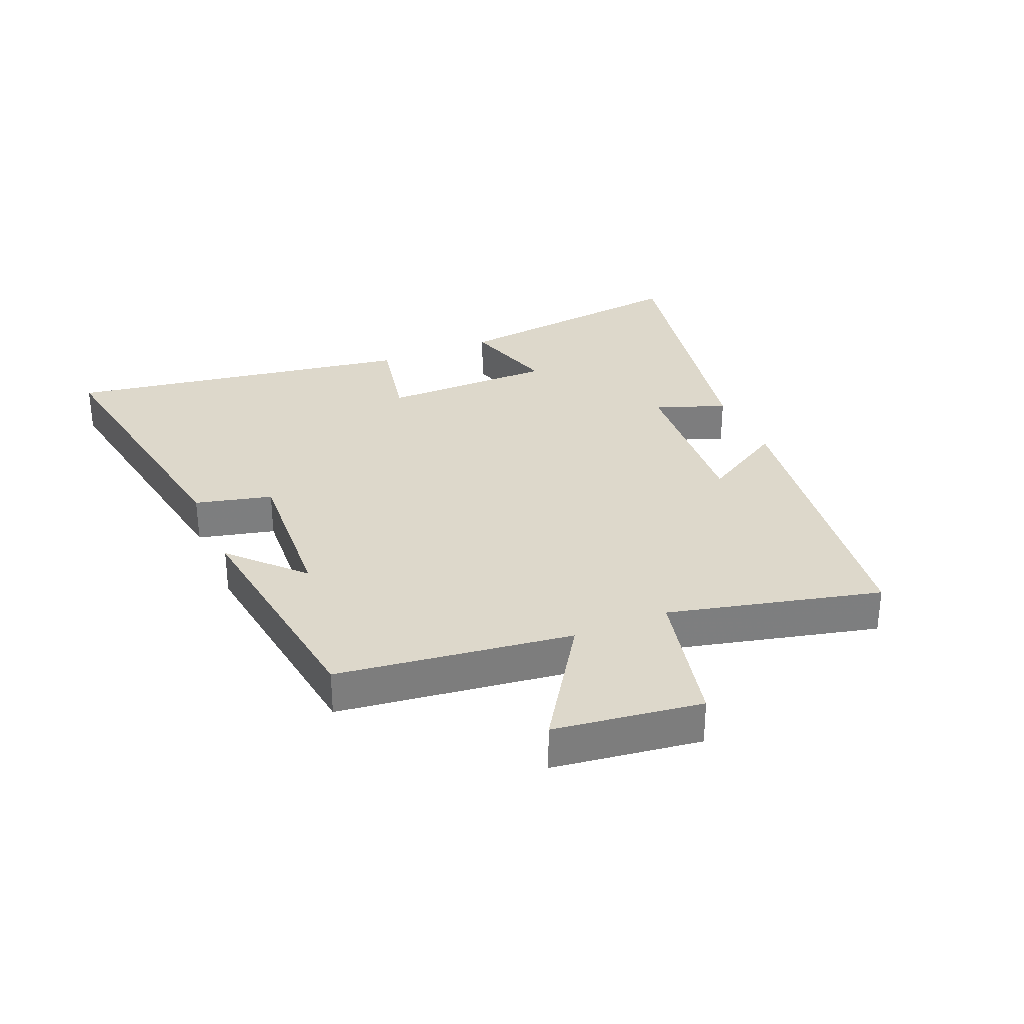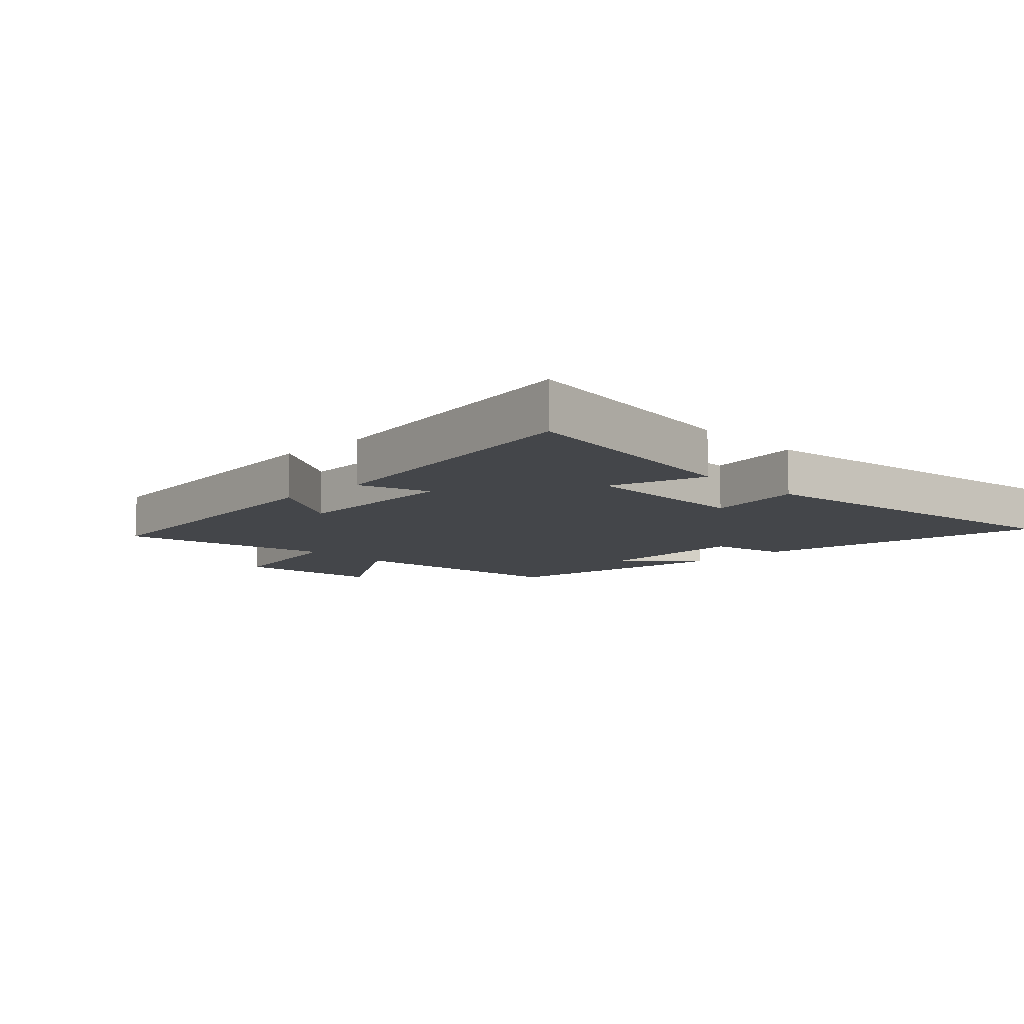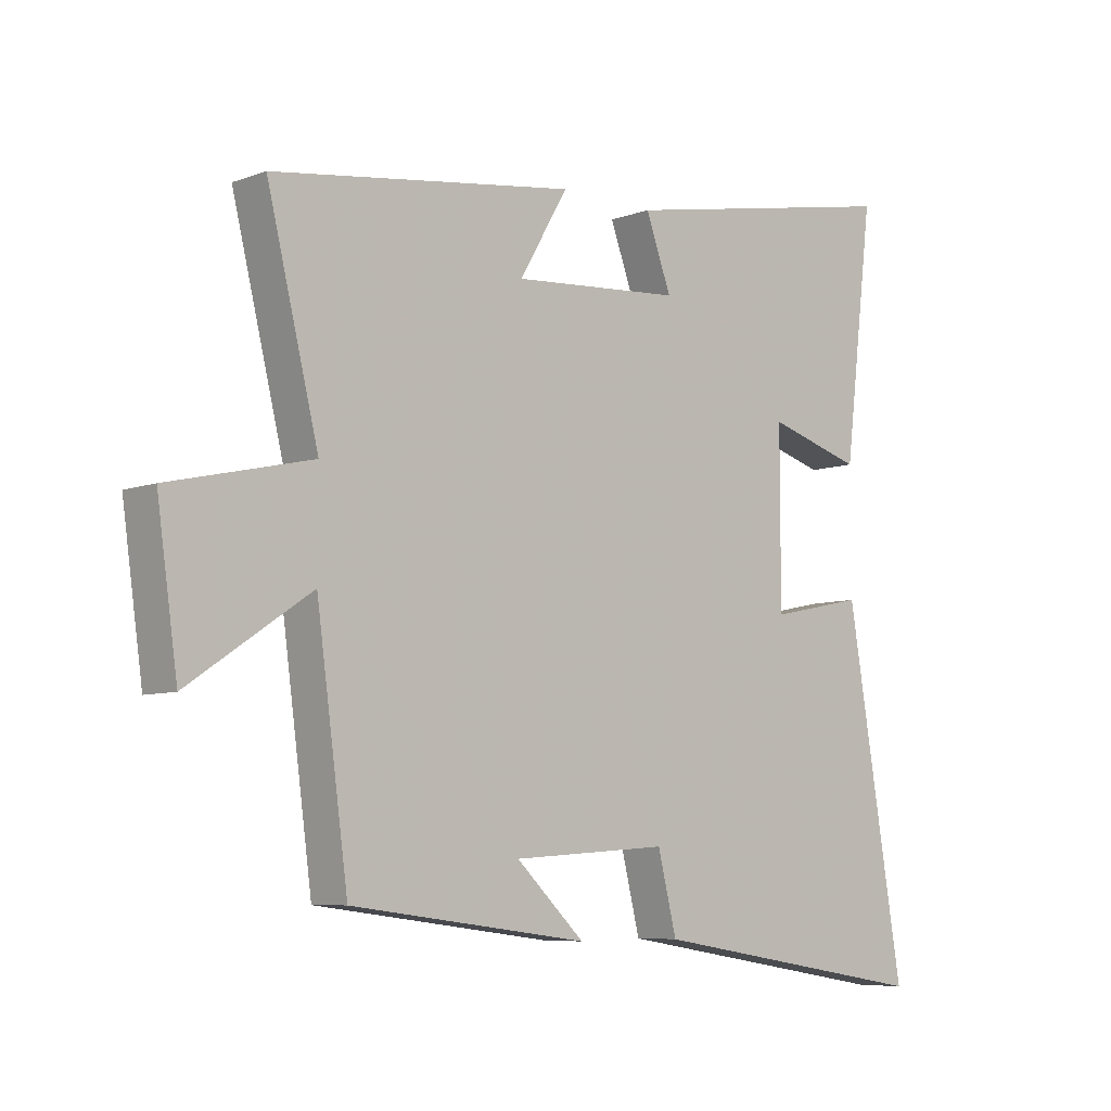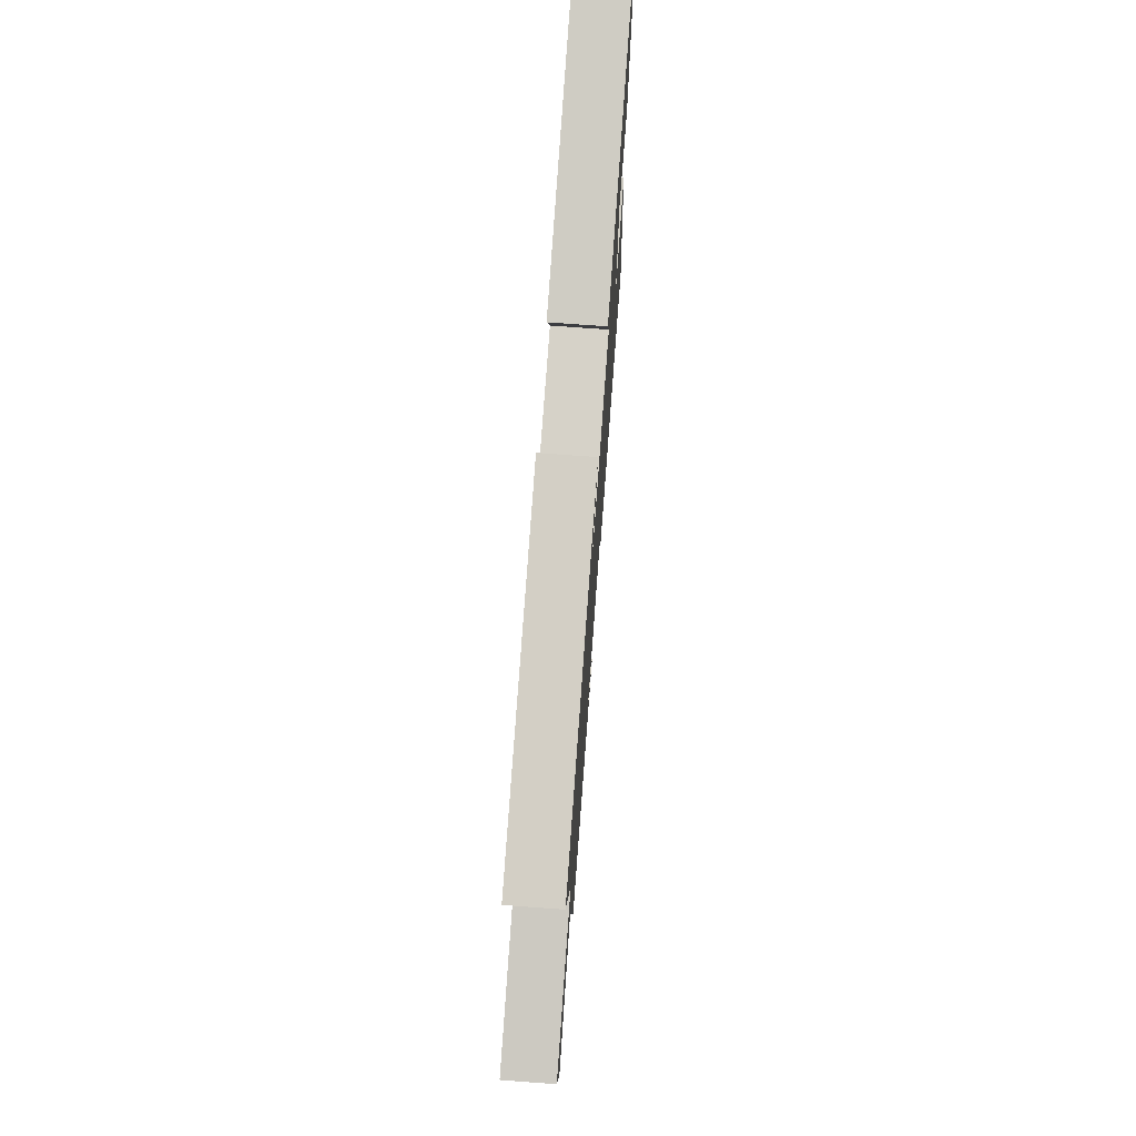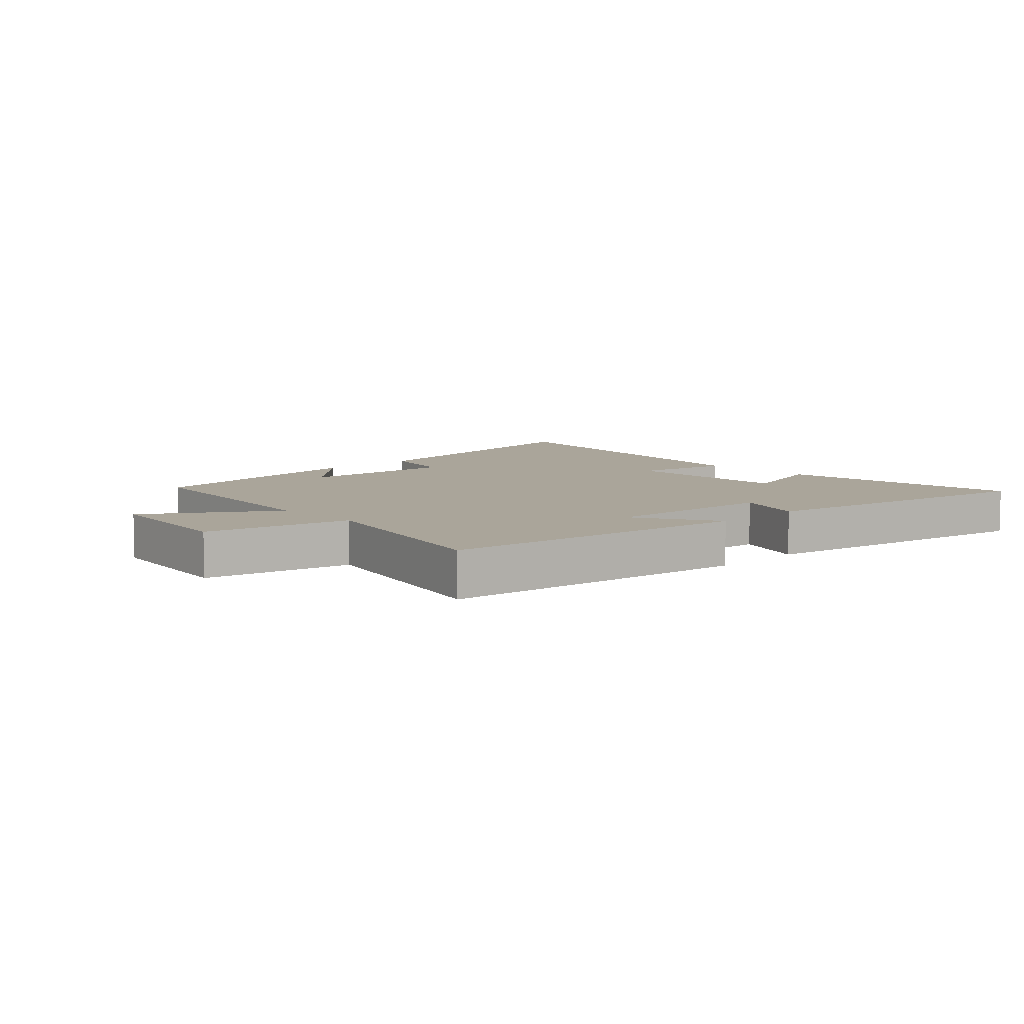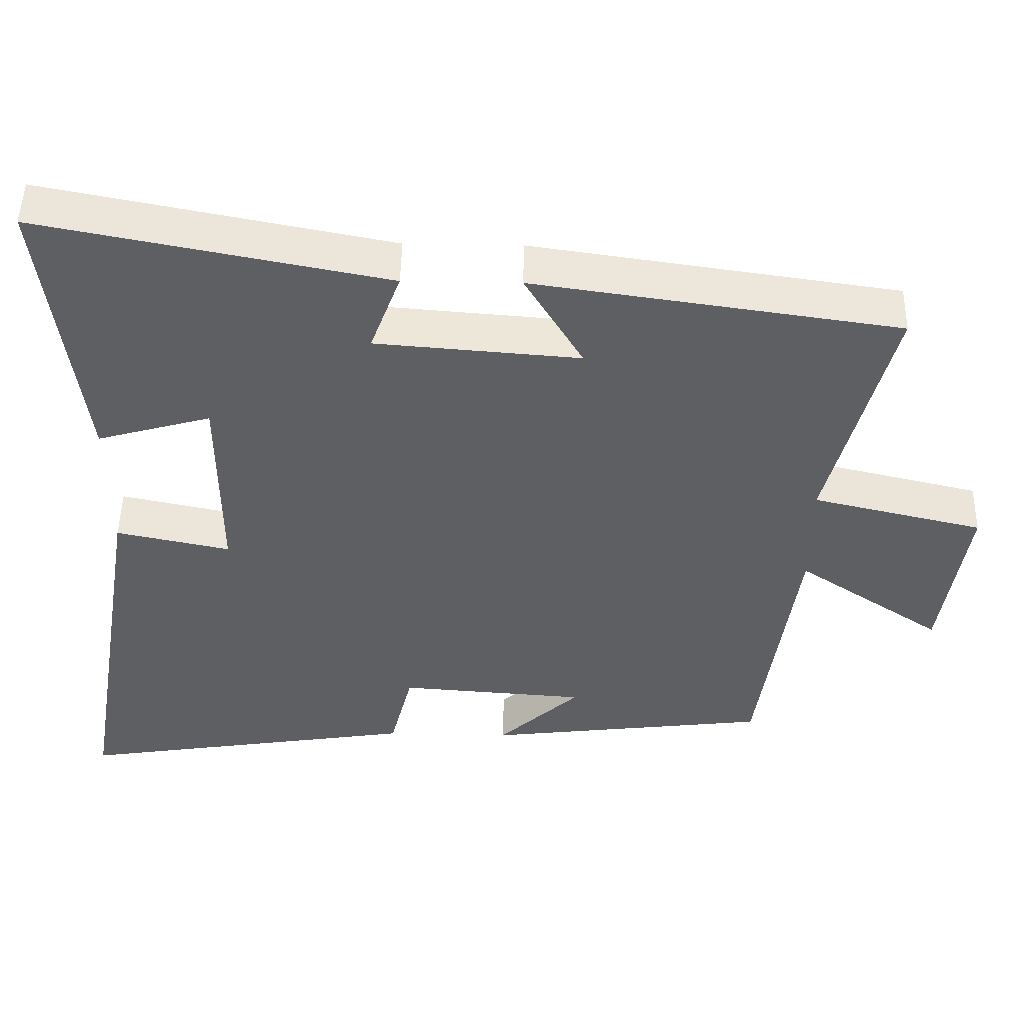
<metadata>
{"format":"obj","ext":"obj","renderer":"f3d","projection":"perspective","resolution":1024,"background":"white","views":[{"elev":31.1,"azim":-113.4,"up":"+Y"},{"elev":-9.5,"azim":43.4,"up":"+Y"},{"elev":-7.2,"azim":-43.6,"up":"+Z"},{"elev":73.3,"azim":-85.8,"up":"+Z"},{"elev":7.7,"azim":-44.2,"up":"+Y"},{"elev":49.4,"azim":-178.8,"up":"+Z"}]}
</metadata>
<code>
v 0.595 0.07 -0.576
v 0.12 0.07 -0.5
v 0.089 0.07 -0.376
v -0.169 0.07 -0.394
v -0.056 0.07 -0.5
v -0.448 0.07 -0.451
v -0.5 0.07 -0.072
v -0.701 0.07 -0.207
v -0.735 0.07 0.031
v -0.5 0.07 0.086
v -0.585 0.07 0.428
v -0.085 0.07 0.5
v -0.165 0.07 0.364
v 0.115 0.07 0.386
v 0.073 0.07 0.5
v 0.549 0.07 0.593
v 0.5 0.07 0.191
v 0.343 0.07 0.236
v 0.343 0.07 -0.044
v 0.5 0.07 -0.011
v 0.595 0 -0.576
v 0.12 0 -0.5
v 0.089 0 -0.376
v -0.169 0 -0.394
v -0.056 0 -0.5
v -0.448 0 -0.451
v -0.5 0 -0.072
v -0.701 0 -0.207
v -0.735 0 0.031
v -0.5 0 0.086
v -0.585 0 0.428
v -0.085 0 0.5
v -0.165 0 0.364
v 0.115 0 0.386
v 0.073 0 0.5
v 0.549 0 0.593
v 0.5 0 0.191
v 0.343 0 0.236
v 0.343 0 -0.044
v 0.5 0 -0.011
f 19 20 1 2
f 18 19 2 3
f 15 16 17 18
f 14 15 18
f 13 14 18 3
f 10 11 12 13
f 10 13 3 4
f 7 8 9 10
f 7 10 4
f 6 7 4
f 4 5 6
f 22 21 40 39
f 23 22 39 38
f 38 37 36 35
f 38 35 34
f 23 38 34 33
f 33 32 31 30
f 24 23 33 30
f 30 29 28 27
f 24 30 27
f 24 27 26
f 26 25 24
f 1 21 22 2
f 2 22 23 3
f 3 23 24 4
f 4 24 25 5
f 5 25 26 6
f 6 26 27 7
f 7 27 28 8
f 8 28 29 9
f 9 29 30 10
f 10 30 31 11
f 11 31 32 12
f 12 32 33 13
f 13 33 34 14
f 14 34 35 15
f 15 35 36 16
f 16 36 37 17
f 17 37 38 18
f 18 38 39 19
f 19 39 40 20
f 20 40 21 1

</code>
